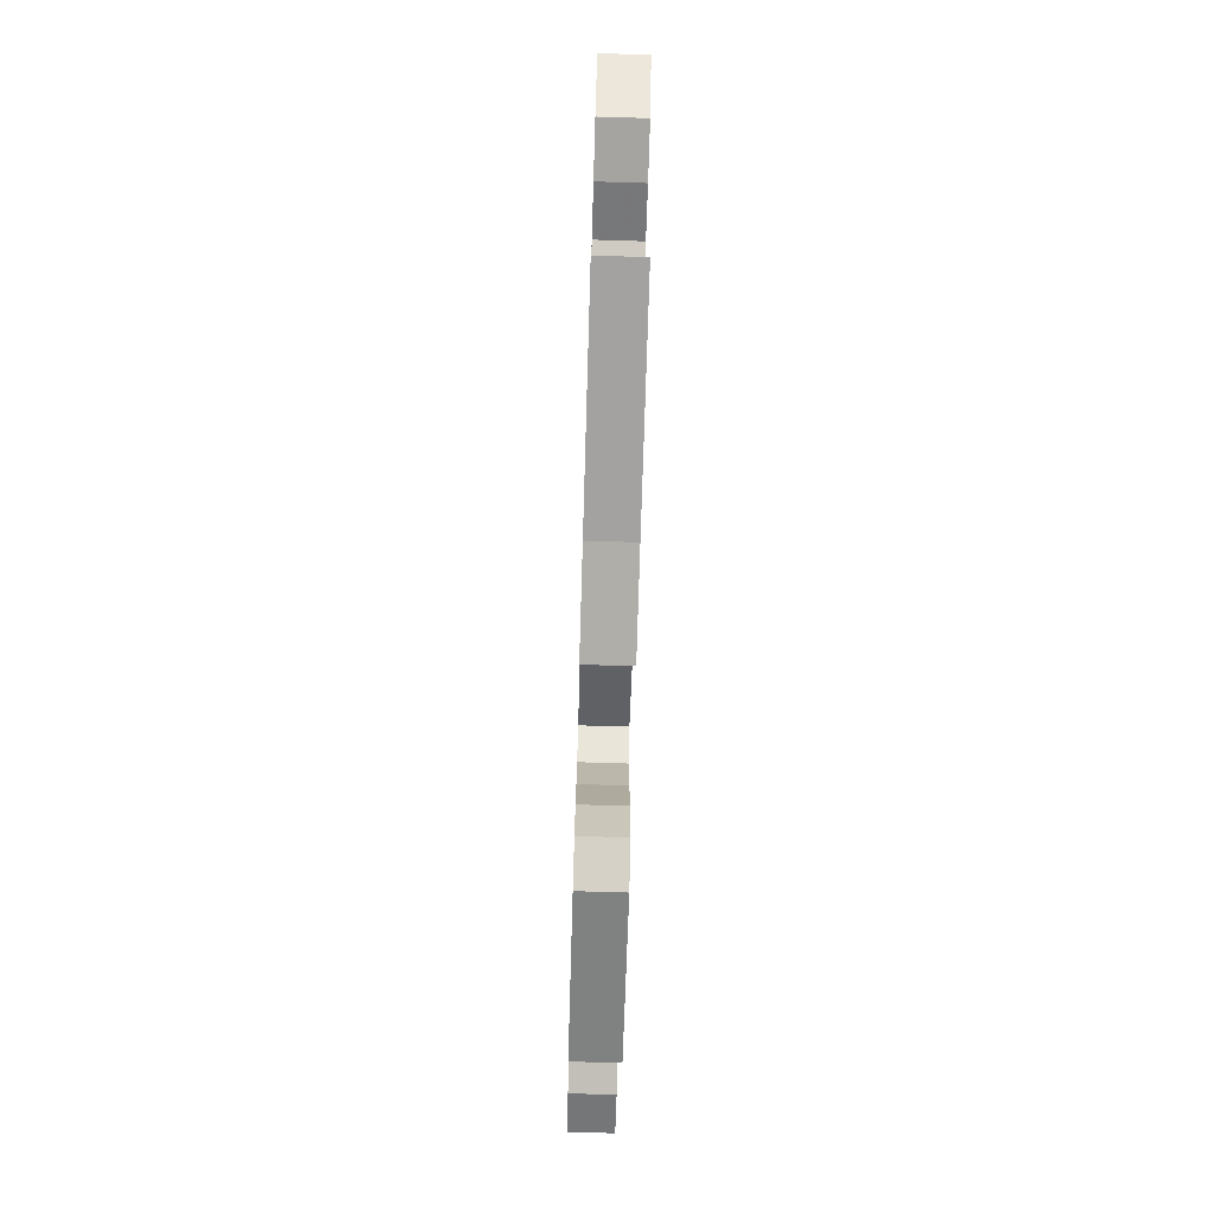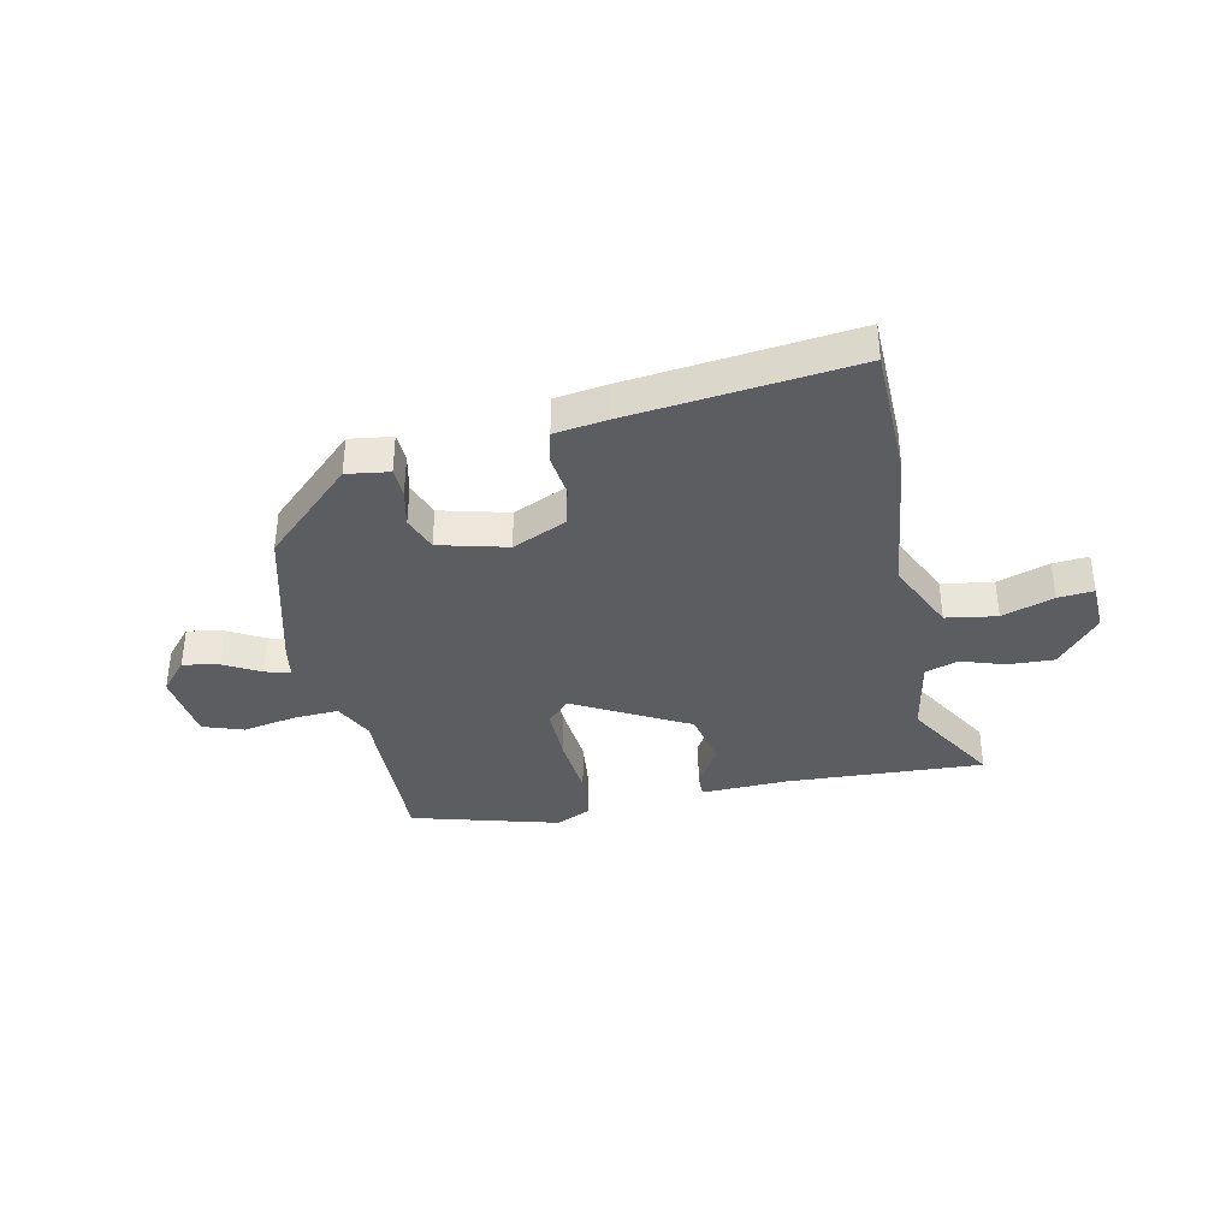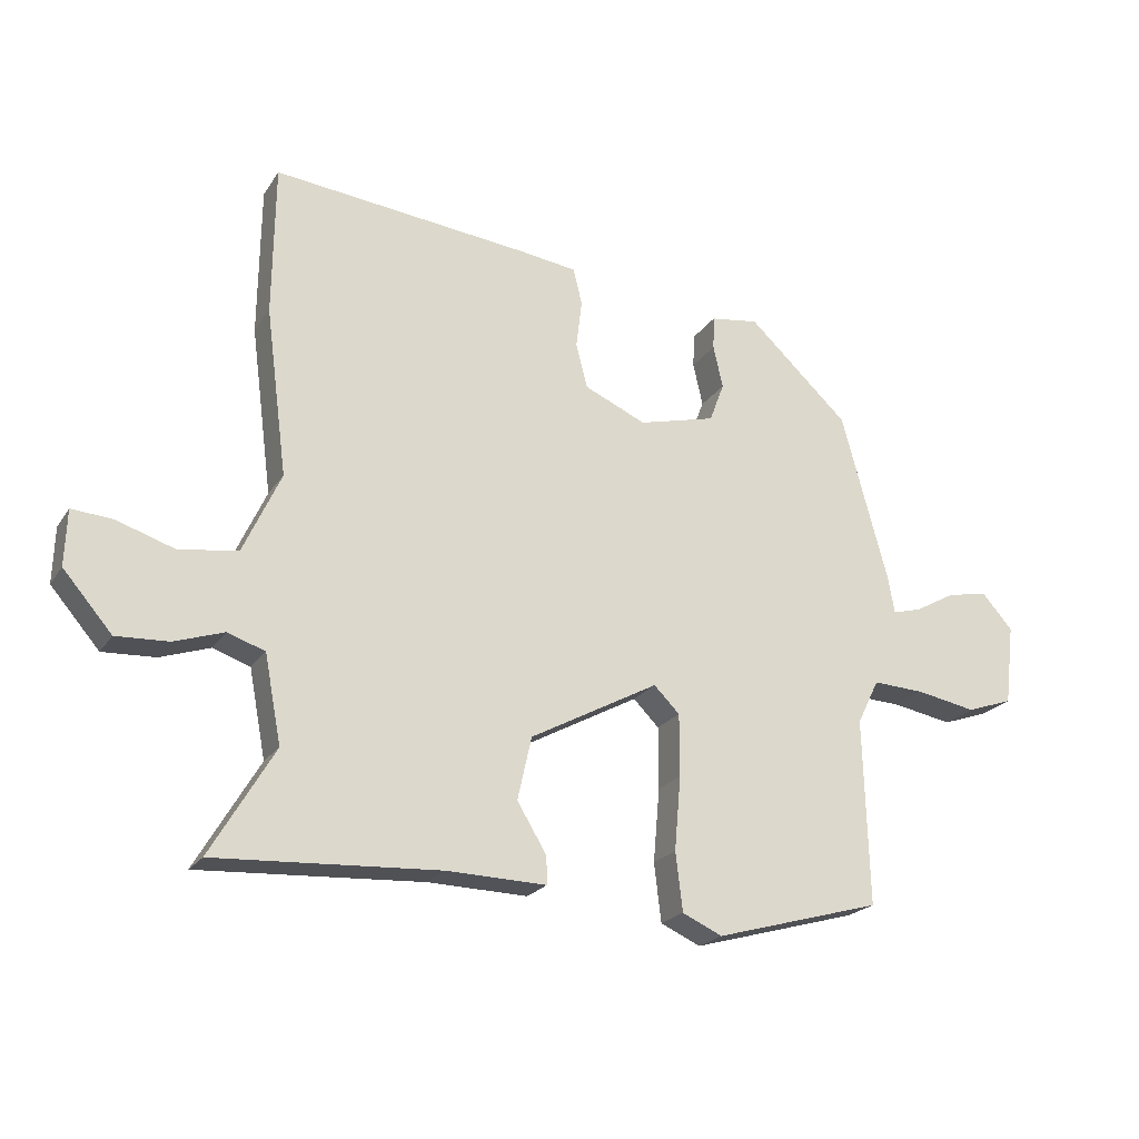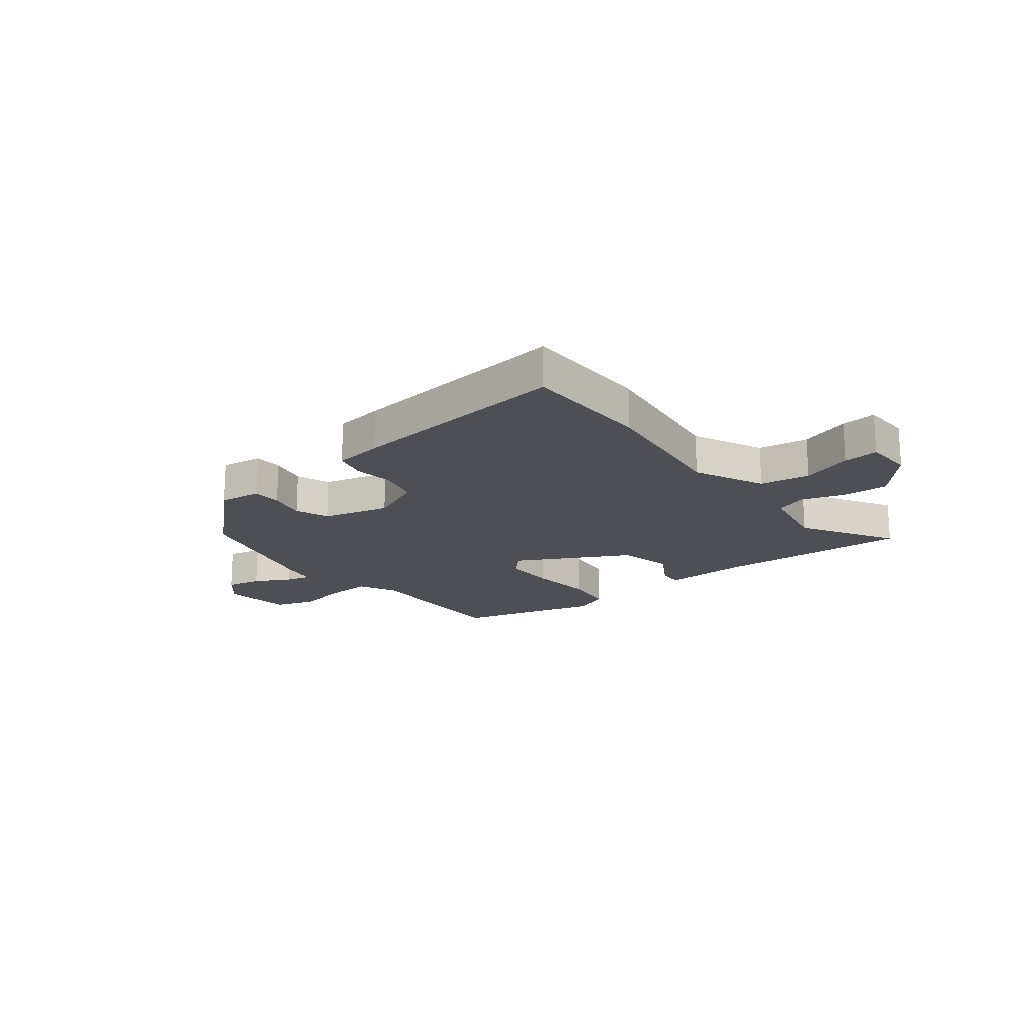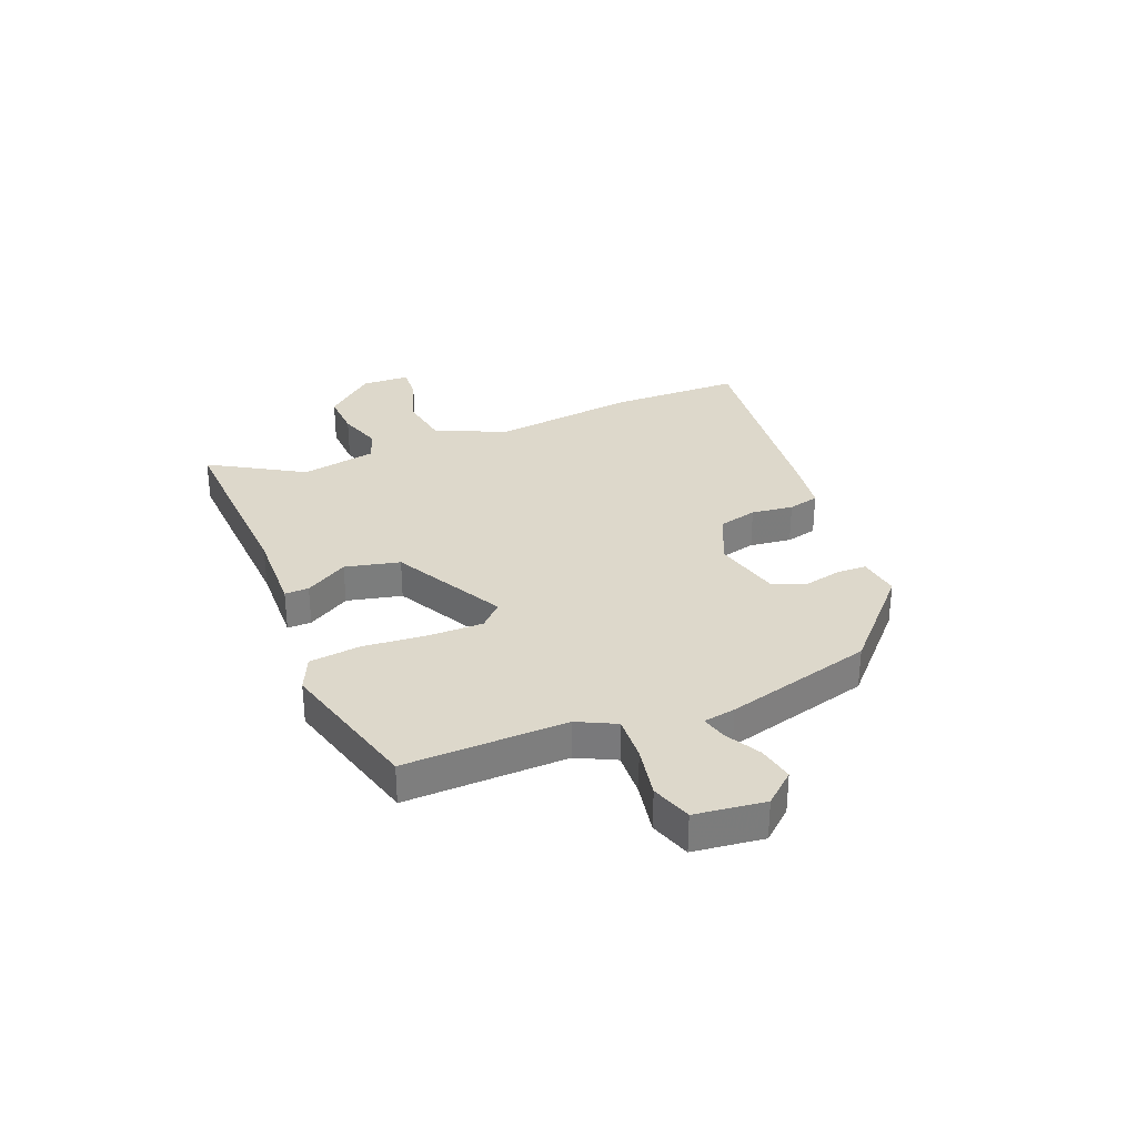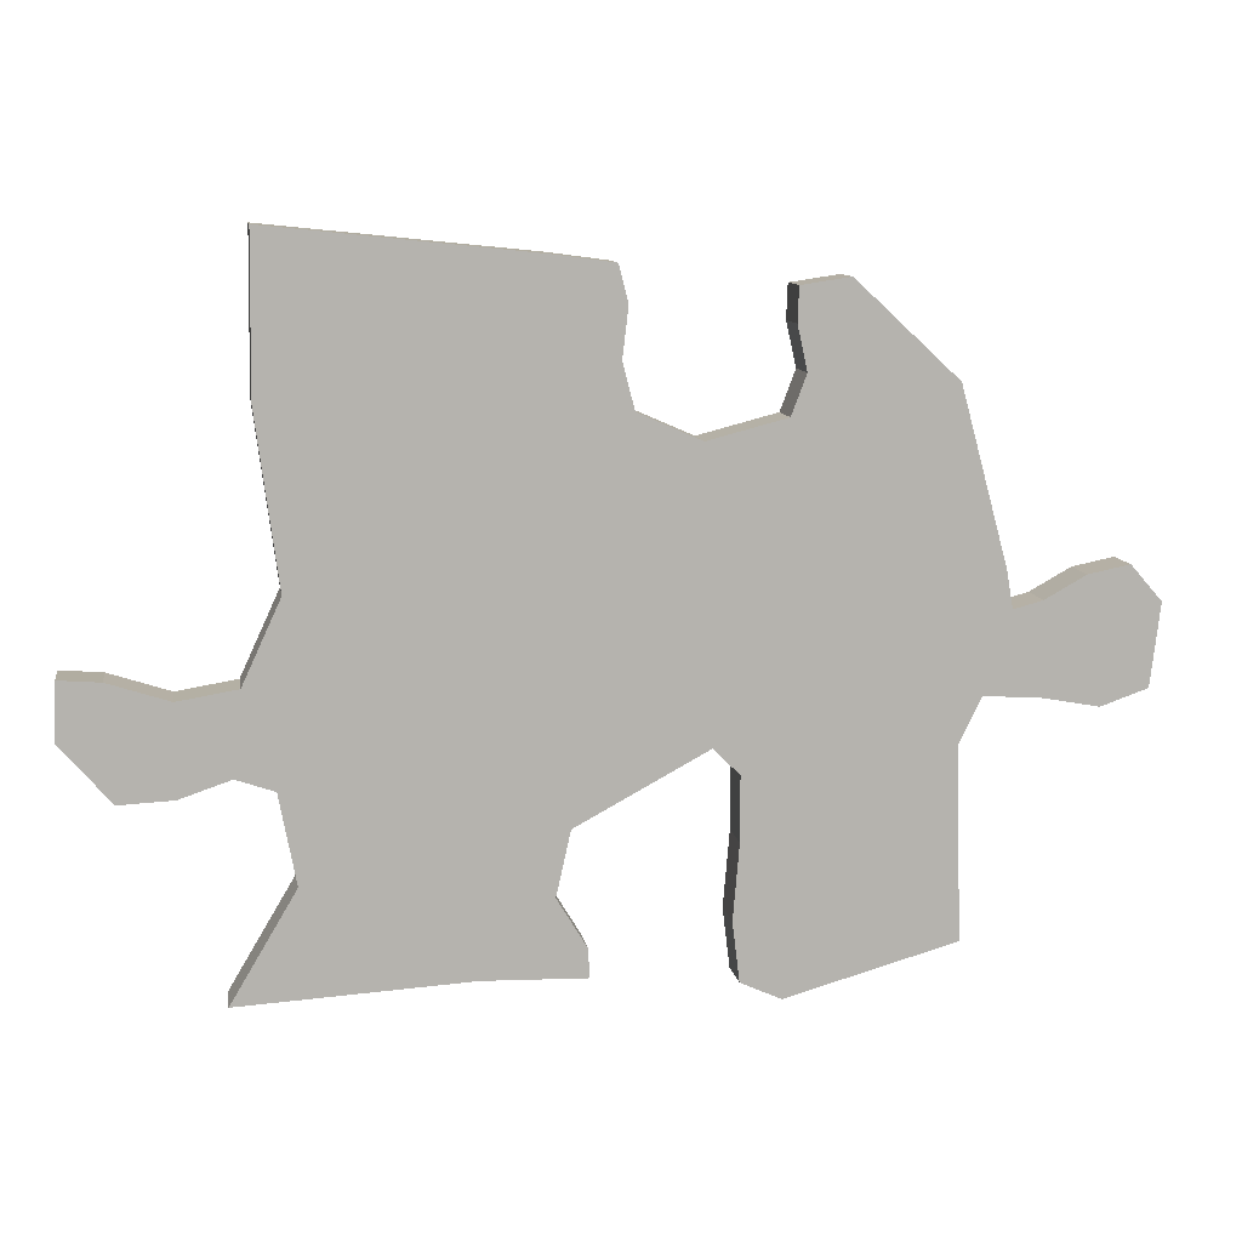
<metadata>
{"format":"obj","ext":"obj","renderer":"f3d","projection":"perspective","resolution":1024,"background":"white","views":[{"elev":-76.0,"azim":88.3,"up":"+Z"},{"elev":-37.1,"azim":12.2,"up":"+Y"},{"elev":-21.9,"azim":155.4,"up":"+Z"},{"elev":-18.3,"azim":38.4,"up":"+Y"},{"elev":31.5,"azim":-111.8,"up":"+Y"},{"elev":10.4,"azim":170.7,"up":"+Z"}]}
</metadata>
<code>
v 0.499 0.07 0.56
v 0.502 0.07 0.325
v 0.468 0.07 0.065
v 0.526 0.07 -0.061
v 0.616 0.07 -0.076
v 0.708 0.07 -0.046
v 0.771 0.07 -0.041
v 0.774 0.07 -0.128
v 0.698 0.07 -0.216
v 0.616 0.07 -0.212
v 0.539 0.07 -0.186
v 0.481 0.07 -0.206
v 0.455 0.07 -0.342
v 0.554 0.07 -0.509
v 0.206 0.07 -0.489
v 0.051 0.07 -0.493
v 0.052 0.07 -0.45
v 0.098 0.07 -0.374
v 0.076 0.07 -0.276
v -0.124 0.07 -0.168
v -0.164 0.07 -0.208
v -0.164 0.07 -0.305
v -0.154 0.07 -0.42
v -0.165 0.07 -0.511
v -0.227 0.07 -0.539
v -0.487 0.07 -0.466
v -0.479 0.07 -0.176
v -0.513 0.07 -0.107
v -0.594 0.07 -0.111
v -0.687 0.07 -0.128
v -0.759 0.07 -0.103
v -0.774 0.07 0.022
v -0.726 0.07 0.077
v -0.662 0.07 0.064
v -0.599 0.07 0.029
v -0.554 0.07 0.017
v -0.544 0.07 0.074
v -0.472 0.07 0.339
v -0.315 0.07 0.485
v -0.24 0.07 0.474
v -0.238 0.07 0.422
v -0.253 0.07 0.355
v -0.23 0.07 0.294
v -0.11 0.07 0.263
v -0.014 0.07 0.305
v 0.004 0.07 0.375
v -0.005 0.07 0.45
v 0.009 0.07 0.506
v 0.097 0.07 0.518
v 0.499 0 0.56
v 0.502 0 0.325
v 0.468 0 0.065
v 0.526 0 -0.061
v 0.616 0 -0.076
v 0.708 0 -0.046
v 0.771 0 -0.041
v 0.774 0 -0.128
v 0.698 0 -0.216
v 0.616 0 -0.212
v 0.539 0 -0.186
v 0.481 0 -0.206
v 0.455 0 -0.342
v 0.554 0 -0.509
v 0.206 0 -0.489
v 0.051 0 -0.493
v 0.052 0 -0.45
v 0.098 0 -0.374
v 0.076 0 -0.276
v -0.124 0 -0.168
v -0.164 0 -0.208
v -0.164 0 -0.305
v -0.154 0 -0.42
v -0.165 0 -0.511
v -0.227 0 -0.539
v -0.487 0 -0.466
v -0.479 0 -0.176
v -0.513 0 -0.107
v -0.594 0 -0.111
v -0.687 0 -0.128
v -0.759 0 -0.103
v -0.774 0 0.022
v -0.726 0 0.077
v -0.662 0 0.064
v -0.599 0 0.029
v -0.554 0 0.017
v -0.544 0 0.074
v -0.472 0 0.339
v -0.315 0 0.485
v -0.24 0 0.474
v -0.238 0 0.422
v -0.253 0 0.355
v -0.23 0 0.294
v -0.11 0 0.263
v -0.014 0 0.305
v 0.004 0 0.375
v -0.005 0 0.45
v 0.009 0 0.506
v 0.097 0 0.518
f 1 2 3
f 49 1 3
f 48 49 3
f 47 48 3
f 46 47 3
f 45 46 3 4
f 44 45 4
f 43 44 4
f 40 41 42
f 39 40 42
f 38 39 42
f 37 38 42
f 36 37 42
f 36 42 43
f 33 34 35
f 32 33 35
f 31 32 35
f 30 31 35
f 29 30 35
f 28 29 35 36
f 36 43 4
f 28 36 4
f 27 28 4
f 25 26 27
f 24 25 27
f 23 24 27
f 22 23 27
f 15 16 17 18
f 15 18 19
f 14 15 19
f 13 14 19
f 12 13 19 20
f 9 10 11
f 8 9 11
f 7 8 11
f 6 7 11
f 5 6 11
f 5 11 12 20
f 27 4 5 20
f 21 22 27
f 20 21 27
f 52 51 50
f 52 50 98
f 52 98 97
f 52 97 96
f 52 96 95
f 53 52 95 94
f 53 94 93
f 53 93 92
f 91 90 89
f 91 89 88
f 91 88 87
f 91 87 86
f 91 86 85
f 92 91 85
f 84 83 82
f 84 82 81
f 84 81 80
f 84 80 79
f 84 79 78
f 85 84 78 77
f 53 92 85
f 53 85 77
f 53 77 76
f 76 75 74
f 76 74 73
f 76 73 72
f 76 72 71
f 67 66 65 64
f 68 67 64
f 68 64 63
f 68 63 62
f 69 68 62 61
f 60 59 58
f 60 58 57
f 60 57 56
f 60 56 55
f 60 55 54
f 69 61 60 54
f 69 54 53 76
f 76 71 70
f 76 70 69
f 1 50 51 2
f 2 51 52 3
f 3 52 53 4
f 4 53 54 5
f 5 54 55 6
f 6 55 56 7
f 7 56 57 8
f 8 57 58 9
f 9 58 59 10
f 10 59 60 11
f 11 60 61 12
f 12 61 62 13
f 13 62 63 14
f 14 63 64 15
f 15 64 65 16
f 16 65 66 17
f 17 66 67 18
f 18 67 68 19
f 19 68 69 20
f 20 69 70 21
f 21 70 71 22
f 22 71 72 23
f 23 72 73 24
f 24 73 74 25
f 25 74 75 26
f 26 75 76 27
f 27 76 77 28
f 28 77 78 29
f 29 78 79 30
f 30 79 80 31
f 31 80 81 32
f 32 81 82 33
f 33 82 83 34
f 34 83 84 35
f 35 84 85 36
f 36 85 86 37
f 37 86 87 38
f 38 87 88 39
f 39 88 89 40
f 40 89 90 41
f 41 90 91 42
f 42 91 92 43
f 43 92 93 44
f 44 93 94 45
f 45 94 95 46
f 46 95 96 47
f 47 96 97 48
f 48 97 98 49
f 49 98 50 1

</code>
